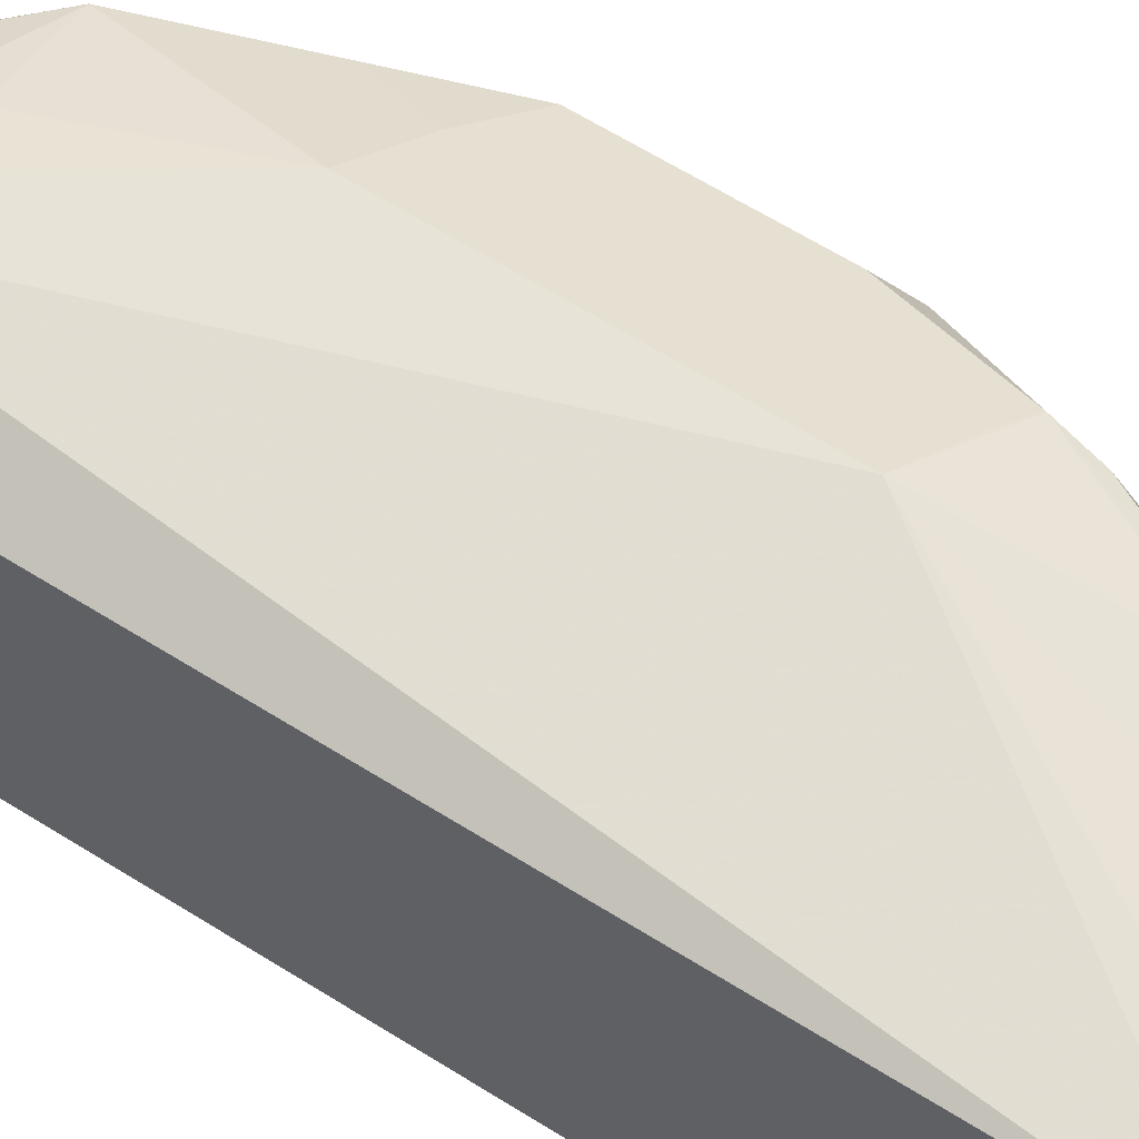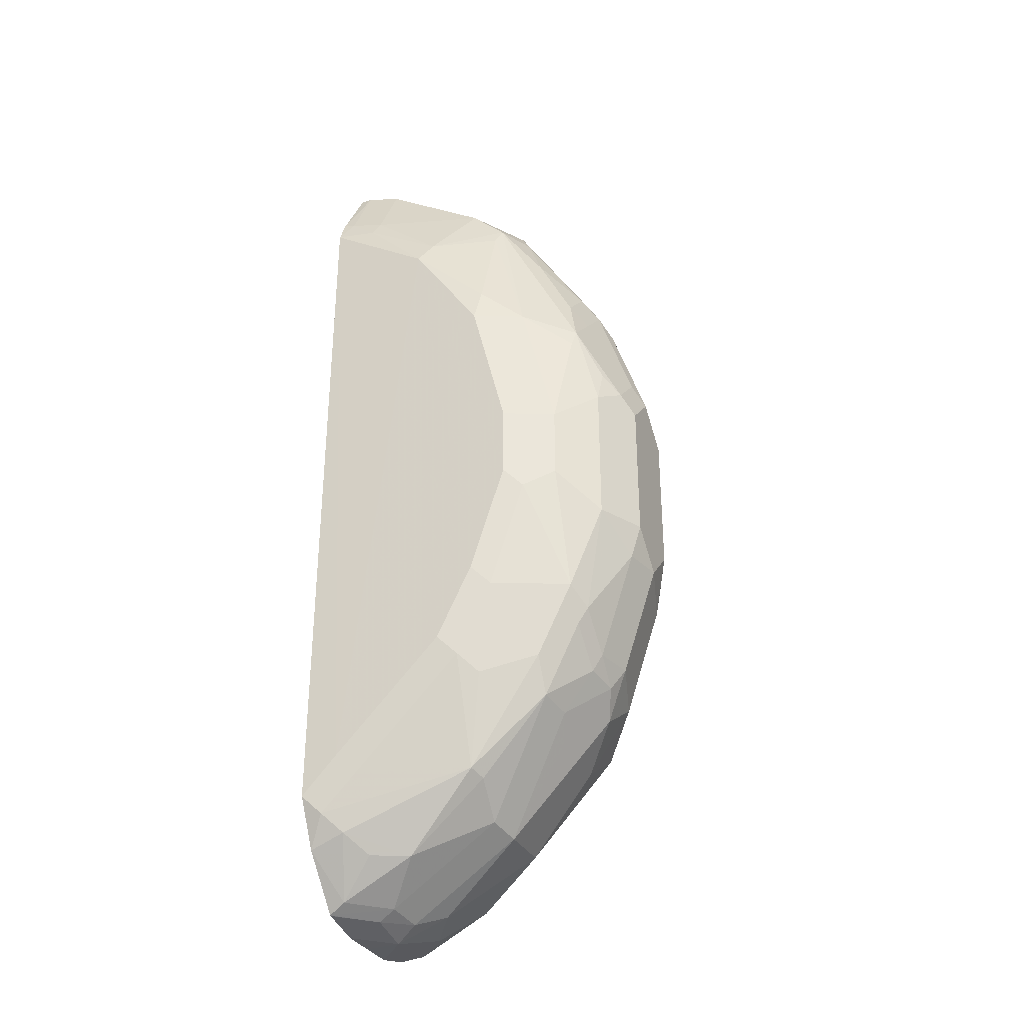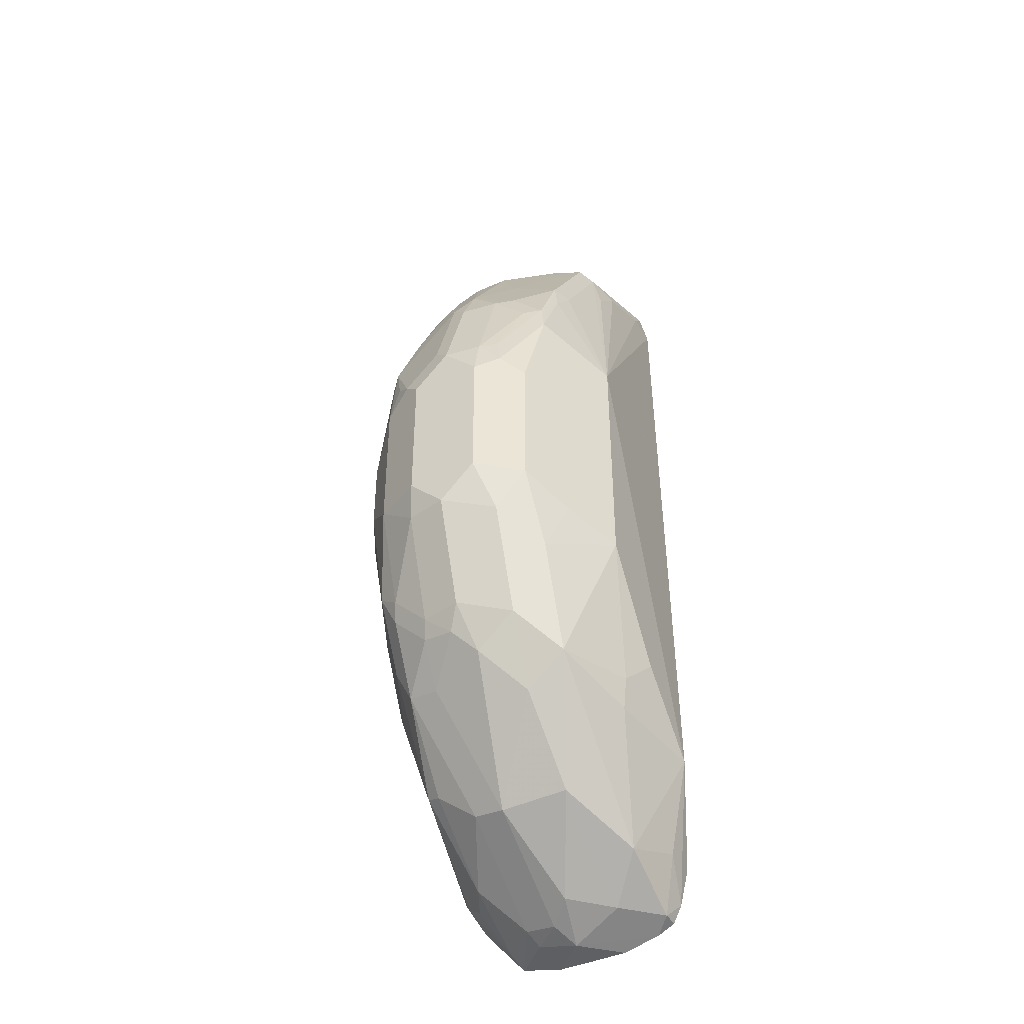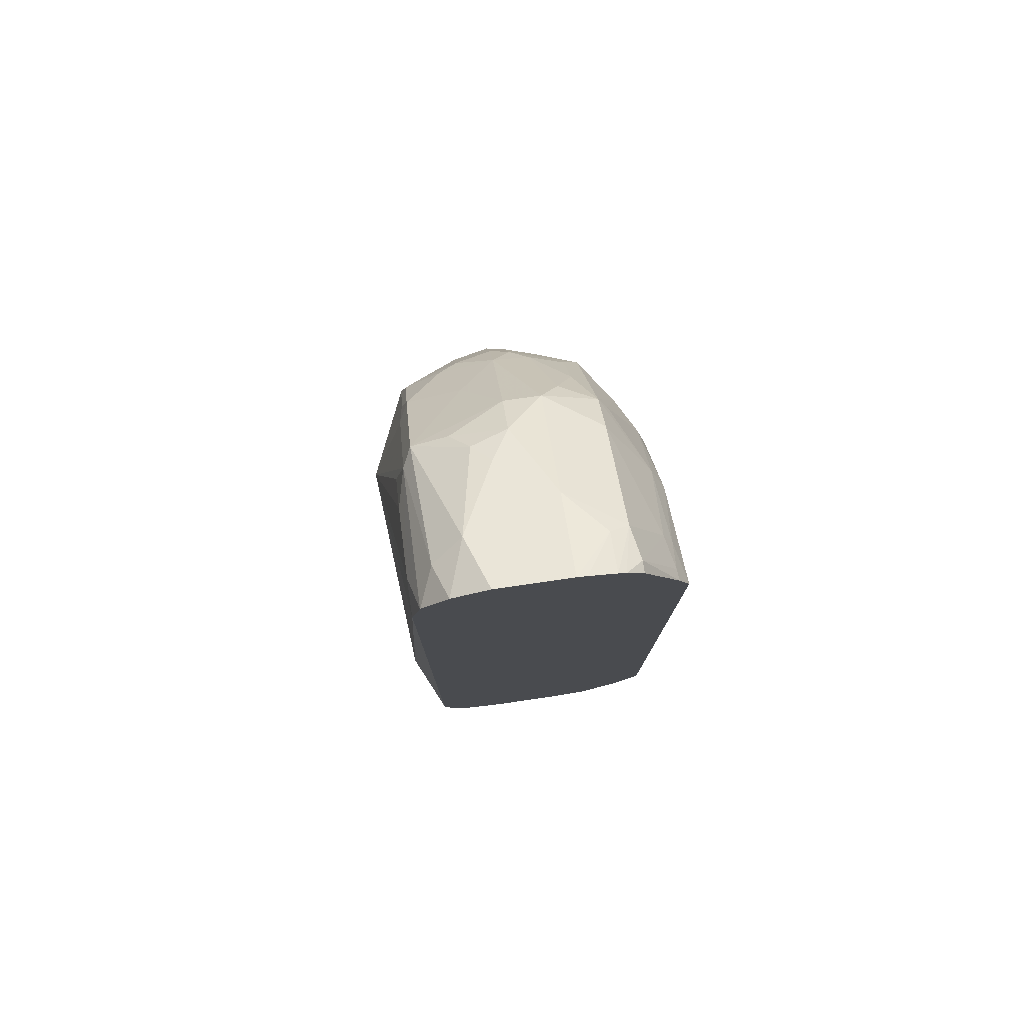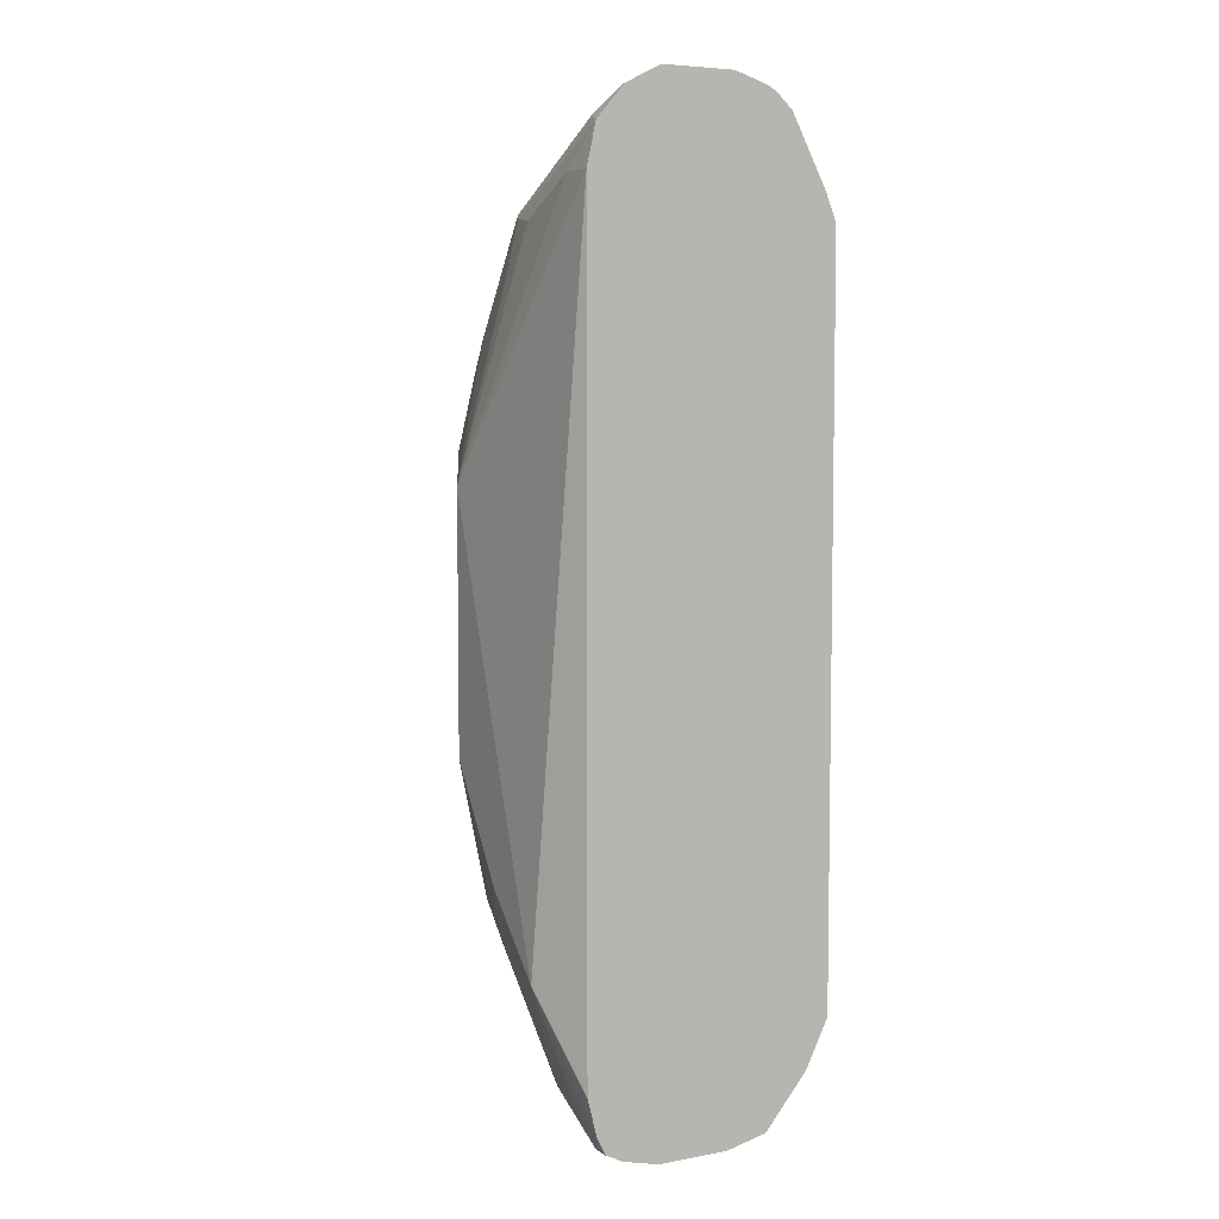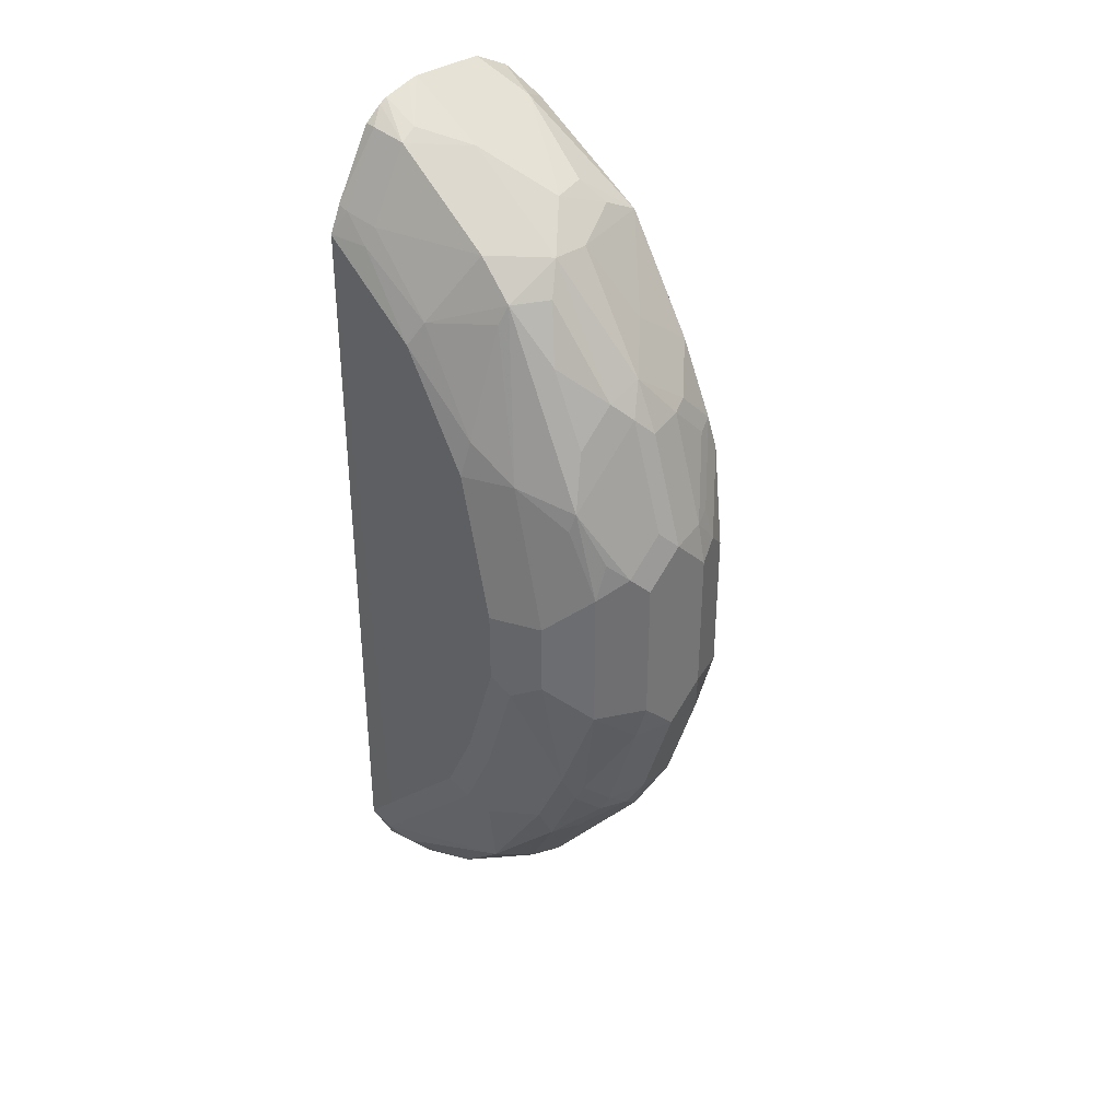
<metadata>
{"format":"obj","ext":"obj","renderer":"f3d","projection":"perspective","resolution":1024,"background":"white","views":[{"elev":62.1,"azim":122.7,"up":"+Z"},{"elev":-33.0,"azim":-155.5,"up":"+Y"},{"elev":-42.6,"azim":-62.0,"up":"+Y"},{"elev":78.2,"azim":81.8,"up":"+Y"},{"elev":6.0,"azim":60.7,"up":"+Y"},{"elev":35.6,"azim":-132.1,"up":"+Y"}]}
</metadata>
<code>
v -0.7543 0.03038 -0.02037
v -0.7543 0.03038 0.02036
v -0.7543 0.02896 -0.02587
v -0.7769 0.01527 -0.04074
v -0.7879 0.01358 -0.02037
v -0.7879 0.01358 0.02036
v -0.7845 0.01527 0.03056
v -0.7543 0.02013 0.04087
v -0.7543 0.02425 -0.04074
v -0.7794 0.01015 -0.05093
v -0.8015 0.006764 -0.02037
v -0.8287 -0.006816 -1.197e-05
v -0.7743 0.006764 0.04754
v -0.8253 -0.005125 0.01017
v -0.8355 -0.01279 0.02036
v -0.8456 -0.03567 0.05094
v -0.7543 0.00259 0.05585
v -0.7543 0.02172 -0.04498
v -0.7607 0.01358 -0.05433
v -0.7794 -0.03059 -0.0713
v -0.8405 -0.03059 -0.05093
v -0.8626 -0.03397 -0.02037
v -0.8422 -0.01363 -1.197e-05
v -0.7543 0.002378 0.05599
v -0.8355 -0.03825 0.05602
v -0.7947 -0.01786 0.05602
v -0.8456 -0.02552 0.03056
v -0.8626 -0.03397 -1.197e-05
v -0.883 -0.07477 0.02036
v -0.8864 -0.0968 0.05094
v -0.7543 0.01358 -0.05433
v -0.7543 -0.02541 -0.07515
v -0.7607 -0.02721 -0.0747
v -0.7769 -0.04079 -0.07641
v -0.8219 -0.06795 -0.0747
v -0.8609 -0.05099 -0.05093
v -0.8711 -0.05099 -0.03056
v -0.9042 -0.1019 -0.02037
v -0.9034 -0.09511 -1.197e-05
v -0.7543 0.002114 0.05612
v -0.8151 -0.04079 0.06112
v -0.7743 -0.02039 0.06112
v -0.8762 -0.09939 0.05602
v -0.866 -0.1732 0.07641
v -0.8355 -0.06113 0.06112
v -0.9067 -0.1172 0.03056
v -0.9067 -0.1376 0.05094
v -0.9101 -0.1562 0.05432
v -0.8898 -0.1155 0.05432
v -0.7543 -0.04005 -0.08114
v -0.7543 -0.04079 -0.08141
v -0.8151 -0.08153 -0.08151
v -0.8584 -0.06113 -0.05603
v -0.8584 -0.1223 -0.07641
v -0.883 -0.1427 -0.06792
v -0.8711 -0.07133 -0.05093
v -0.8838 -0.08153 -0.04074
v -0.9119 -0.1121 -0.01018
v -0.9042 -0.1223 -0.04074
v -0.9169 -0.1223 -1.197e-05
v -0.9119 -0.1197 0.02036
v -0.7543 -0.02039 0.06112
v -0.8762 -0.1223 0.06112
v -0.8966 -0.1631 0.06112
v -0.866 -0.3158 0.07641
v -0.7845 -0.4177 0.07641
v -0.9119 -0.1401 0.04075
v -0.9271 -0.1783 0.03056
v -0.9305 -0.197 0.03395
v -0.9237 -0.2106 0.04754
v -0.7543 -0.04121 -0.08141
v -0.7743 -0.4279 -0.08151
v -0.8558 -0.1427 -0.08151
v -0.9034 -0.2242 -0.06792
v -0.9101 -0.1631 -0.05433
v -0.9119 -0.1529 -0.05093
v -0.9017 -0.1325 -0.05093
v -0.9119 -0.1325 -0.03056
v -0.9322 -0.1732 -0.01018
v -0.9373 -0.1834 -1.197e-05
v -0.9322 -0.1809 0.02036
v -0.7543 -0.4279 0.0612
v -0.8966 -0.3056 0.06112
v -0.9067 -0.3362 0.05094
v -0.8864 -0.3973 0.05094
v -0.8422 -0.3939 0.06791
v -0.8287 -0.3803 0.07471
v -0.8253 -0.377 0.07641
v -0.8388 -0.4109 0.06453
v -0.8049 -0.4788 0.05094
v -0.7743 -0.4686 0.06112
v -0.7543 -0.4894 0.05585
v -0.7543 -0.4686 0.06112
v -0.9373 -0.2038 0.02036
v -0.9237 -0.292 0.04754
v -0.7543 -0.4483 -0.08137
v -0.7543 -0.4486 -0.08132
v -0.7641 -0.4584 -0.07641
v -0.7845 -0.4381 -0.07641
v -0.8355 -0.3668 -0.08151
v -0.8762 -0.2242 -0.08151
v -0.9237 -0.2038 -0.04755
v -0.9034 -0.2649 -0.06792
v -0.9246 -0.1834 -0.04074
v -0.9322 -0.1936 -0.03056
v -0.9373 -0.2038 -0.02037
v -0.9271 -0.3158 0.03056
v -0.9034 -0.3532 0.04754
v -0.9067 -0.377 0.03056
v -0.883 -0.4143 0.02716
v -0.8456 -0.4584 0.03056
v -0.8456 -0.4381 0.05094
v -0.8219 -0.4754 0.02716
v -0.7845 -0.4992 0.03056
v -0.7641 -0.4992 0.05094
v -0.7543 -0.4992 0.05094
v -0.9373 -0.2852 0.02036
v -0.7543 -0.4617 -0.07477
v -0.8456 -0.4381 -0.05603
v -0.7543 -0.4753 -0.06793
v -0.7743 -0.4686 -0.06877
v -0.8456 -0.377 -0.07641
v -0.866 -0.3362 -0.07641
v -0.8558 -0.326 -0.08151
v -0.8762 -0.2649 -0.08151
v -0.9237 -0.2852 -0.04755
v -0.8864 -0.2751 -0.07641
v -0.9067 -0.3362 -0.05603
v -0.9101 -0.326 -0.05433
v -0.9373 -0.2852 -0.02037
v -0.9373 -0.3056 -1.197e-05
v -0.9169 -0.3668 -1.197e-05
v -0.9034 -0.3939 0.00679
v -0.849 -0.4619 -0.006783
v -0.8015 -0.4958 0.00679
v -0.7743 -0.5094 -1.197e-05
v -0.7543 -0.5041 0.04111
v -0.8049 -0.4788 -0.04584
v -0.849 -0.4415 -0.04755
v -0.8864 -0.3973 -0.04584
v -0.8864 -0.377 -0.05603
v -0.8558 -0.3871 -0.06877
v -0.7543 -0.5041 -0.04339
v -0.7641 -0.4992 -0.04584
v -0.7845 -0.4788 -0.05603
v -0.9119 -0.3464 -0.04329
v -0.9322 -0.3056 -0.02292
v -0.9067 -0.3566 -0.04584
v -0.9119 -0.3668 -0.02292
v -0.9101 -0.3803 -0.006783
v -0.883 -0.4143 -0.01358
v -0.8898 -0.4007 -0.02716
v -0.8456 -0.4584 -0.02546
v -0.7845 -0.4992 -0.02546
v -0.7879 -0.5026 -0.006783
v -0.7743 -0.5043 -0.02292
v -0.7543 -0.5043 -0.04292
v -0.7543 -0.5094 -0.02
v -0.7543 -0.5094 -1.197e-05
v -0.7543 -0.5093 0.0203
v -0.9067 -0.377 -0.02546
f 85 108 109
f 85 89 86
f 85 112 89
f 85 111 112
f 85 110 111
f 85 109 110
f 80 106 130
f 83 95 84
f 84 107 108
f 84 95 107
f 80 94 81
f 80 117 94
f 80 131 117
f 86 88 87
f 80 130 131
f 84 108 85
f 86 89 88
f 98 119 99
f 90 112 111
f 102 105 104
f 80 105 106
f 102 106 105
f 100 122 123
f 100 123 124
f 99 119 122
f 98 121 119
f 98 120 121
f 98 118 120
f 97 118 98
f 95 117 107
f 92 115 116
f 91 115 92
f 90 115 91
f 90 114 115
f 90 113 114
f 90 111 113
f 89 112 90
f 79 105 80
f 66 92 93
f 76 105 79
f 66 93 82
f 66 91 92
f 66 90 91
f 66 89 90
f 66 88 89
f 65 87 88
f 65 86 87
f 67 81 68
f 65 85 86
f 65 83 84
f 64 95 83
f 64 70 95
f 62 66 82
f 61 81 67
f 61 80 81
f 102 126 130
f 65 84 85
f 76 79 78
f 68 81 69
f 69 94 70
f 76 104 105
f 76 102 104
f 75 102 76
f 74 126 102
f 74 103 126
f 74 125 103
f 74 101 125
f 69 81 94
f 74 102 75
f 72 99 122
f 72 98 99
f 72 97 98
f 72 96 97
f 71 96 72
f 70 117 95
f 70 94 117
f 72 122 100
f 102 130 106
f 134 152 153
f 103 127 128
f 136 158 159
f 136 157 158
f 136 156 157
f 136 155 156
f 135 155 136
f 134 155 135
f 134 154 155
f 136 159 160
f 134 153 154
f 133 151 134
f 133 152 151
f 133 150 152
f 132 150 133
f 132 149 150
f 131 149 132
f 131 147 149
f 134 151 152
f 130 147 131
f 136 160 137
f 138 144 154
f 60 80 61
f 154 156 155
f 150 161 152
f 149 161 150
f 148 161 149
f 146 149 147
f 146 148 149
f 138 145 144
f 143 154 144
f 143 157 156
f 140 161 148
f 140 152 161
f 140 153 152
f 139 153 140
f 138 153 139
f 138 154 153
f 143 156 154
f 128 140 148
f 128 141 140
f 128 142 141
f 115 136 137
f 114 136 115
f 114 135 136
f 113 135 114
f 111 135 113
f 111 134 135
f 110 134 111
f 115 137 116
f 110 133 134
f 109 132 133
f 107 109 108
f 107 132 109
f 107 131 132
f 107 117 131
f 103 129 126
f 103 128 129
f 109 133 110
f 119 121 138
f 119 138 139
f 119 139 140
f 128 146 129
f 128 148 146
f 126 147 130
f 126 146 147
f 126 129 146
f 123 142 128
f 123 125 124
f 123 127 125
f 123 128 127
f 122 142 123
f 121 145 138
f 121 144 145
f 120 144 121
f 120 143 144
f 119 142 122
f 119 141 142
f 119 140 141
f 103 125 127
f 59 76 78
f 1 31 18
f 58 80 60
f 13 16 25
f 13 24 17
f 12 23 14
f 11 22 23
f 11 21 22
f 10 21 11
f 10 20 21
f 13 25 26
f 10 19 20
f 9 18 10
f 8 13 17
f 7 15 16
f 7 14 15
f 7 12 14
f 7 13 8
f 6 12 7
f 10 18 19
f 5 12 6
f 13 26 24
f 15 23 27
f 22 36 37
f 22 28 23
f 21 35 36
f 21 36 22
f 20 35 21
f 20 34 35
f 20 33 34
f 14 23 15
f 19 33 20
f 19 31 32
f 18 31 19
f 16 30 25
f 16 29 30
f 16 28 29
f 16 27 28
f 15 27 16
f 19 32 33
f 22 37 38
f 5 23 12
f 4 11 5
f 1 143 120
f 1 157 143
f 1 158 157
f 1 159 158
f 1 160 159
f 1 137 160
f 1 116 137
f 1 120 118
f 1 92 116
f 1 82 93
f 1 62 82
f 1 40 62
f 1 24 40
f 1 17 24
f 1 8 17
f 1 2 8
f 1 93 92
f 5 11 23
f 1 118 97
f 1 96 71
f 4 10 11
f 4 9 10
f 3 9 4
f 2 7 8
f 2 6 7
f 1 6 2
f 1 5 6
f 1 97 96
f 1 4 5
f 1 9 3
f 1 18 9
f 59 77 76
f 1 32 31
f 1 50 32
f 1 51 50
f 1 71 51
f 1 3 4
f 22 38 39
f 7 16 13
f 23 28 27
f 48 70 64
f 48 69 70
f 48 68 69
f 47 68 48
f 47 67 68
f 46 67 47
f 46 61 67
f 51 71 72
f 44 66 62
f 44 65 88
f 44 83 65
f 44 64 83
f 44 48 64
f 44 49 48
f 44 63 49
f 43 63 44
f 44 88 66
f 43 49 63
f 51 72 52
f 52 72 100
f 58 79 80
f 58 78 79
f 56 59 57
f 56 77 59
f 55 77 56
f 22 39 28
f 55 75 76
f 52 73 54
f 55 74 75
f 55 73 101
f 54 73 55
f 53 54 55
f 52 101 73
f 52 125 101
f 52 124 125
f 52 100 124
f 55 101 74
f 42 44 62
f 55 76 77
f 41 45 44
f 32 50 33
f 30 49 43
f 30 48 49
f 30 47 48
f 30 46 47
f 30 39 46
f 29 39 30
f 33 50 34
f 28 39 29
f 25 45 41
f 25 44 45
f 25 43 44
f 25 42 26
f 25 41 42
f 24 26 40
f 41 44 42
f 26 42 40
f 34 50 51
f 25 30 43
f 34 52 35
f 34 51 52
f 39 61 46
f 39 58 60
f 38 78 58
f 38 59 78
f 38 57 59
f 38 58 39
f 39 60 61
f 36 57 37
f 35 53 36
f 37 57 38
f 35 52 54
f 35 54 53
f 40 42 62
f 36 53 55
f 36 55 56
f 36 56 57

</code>
